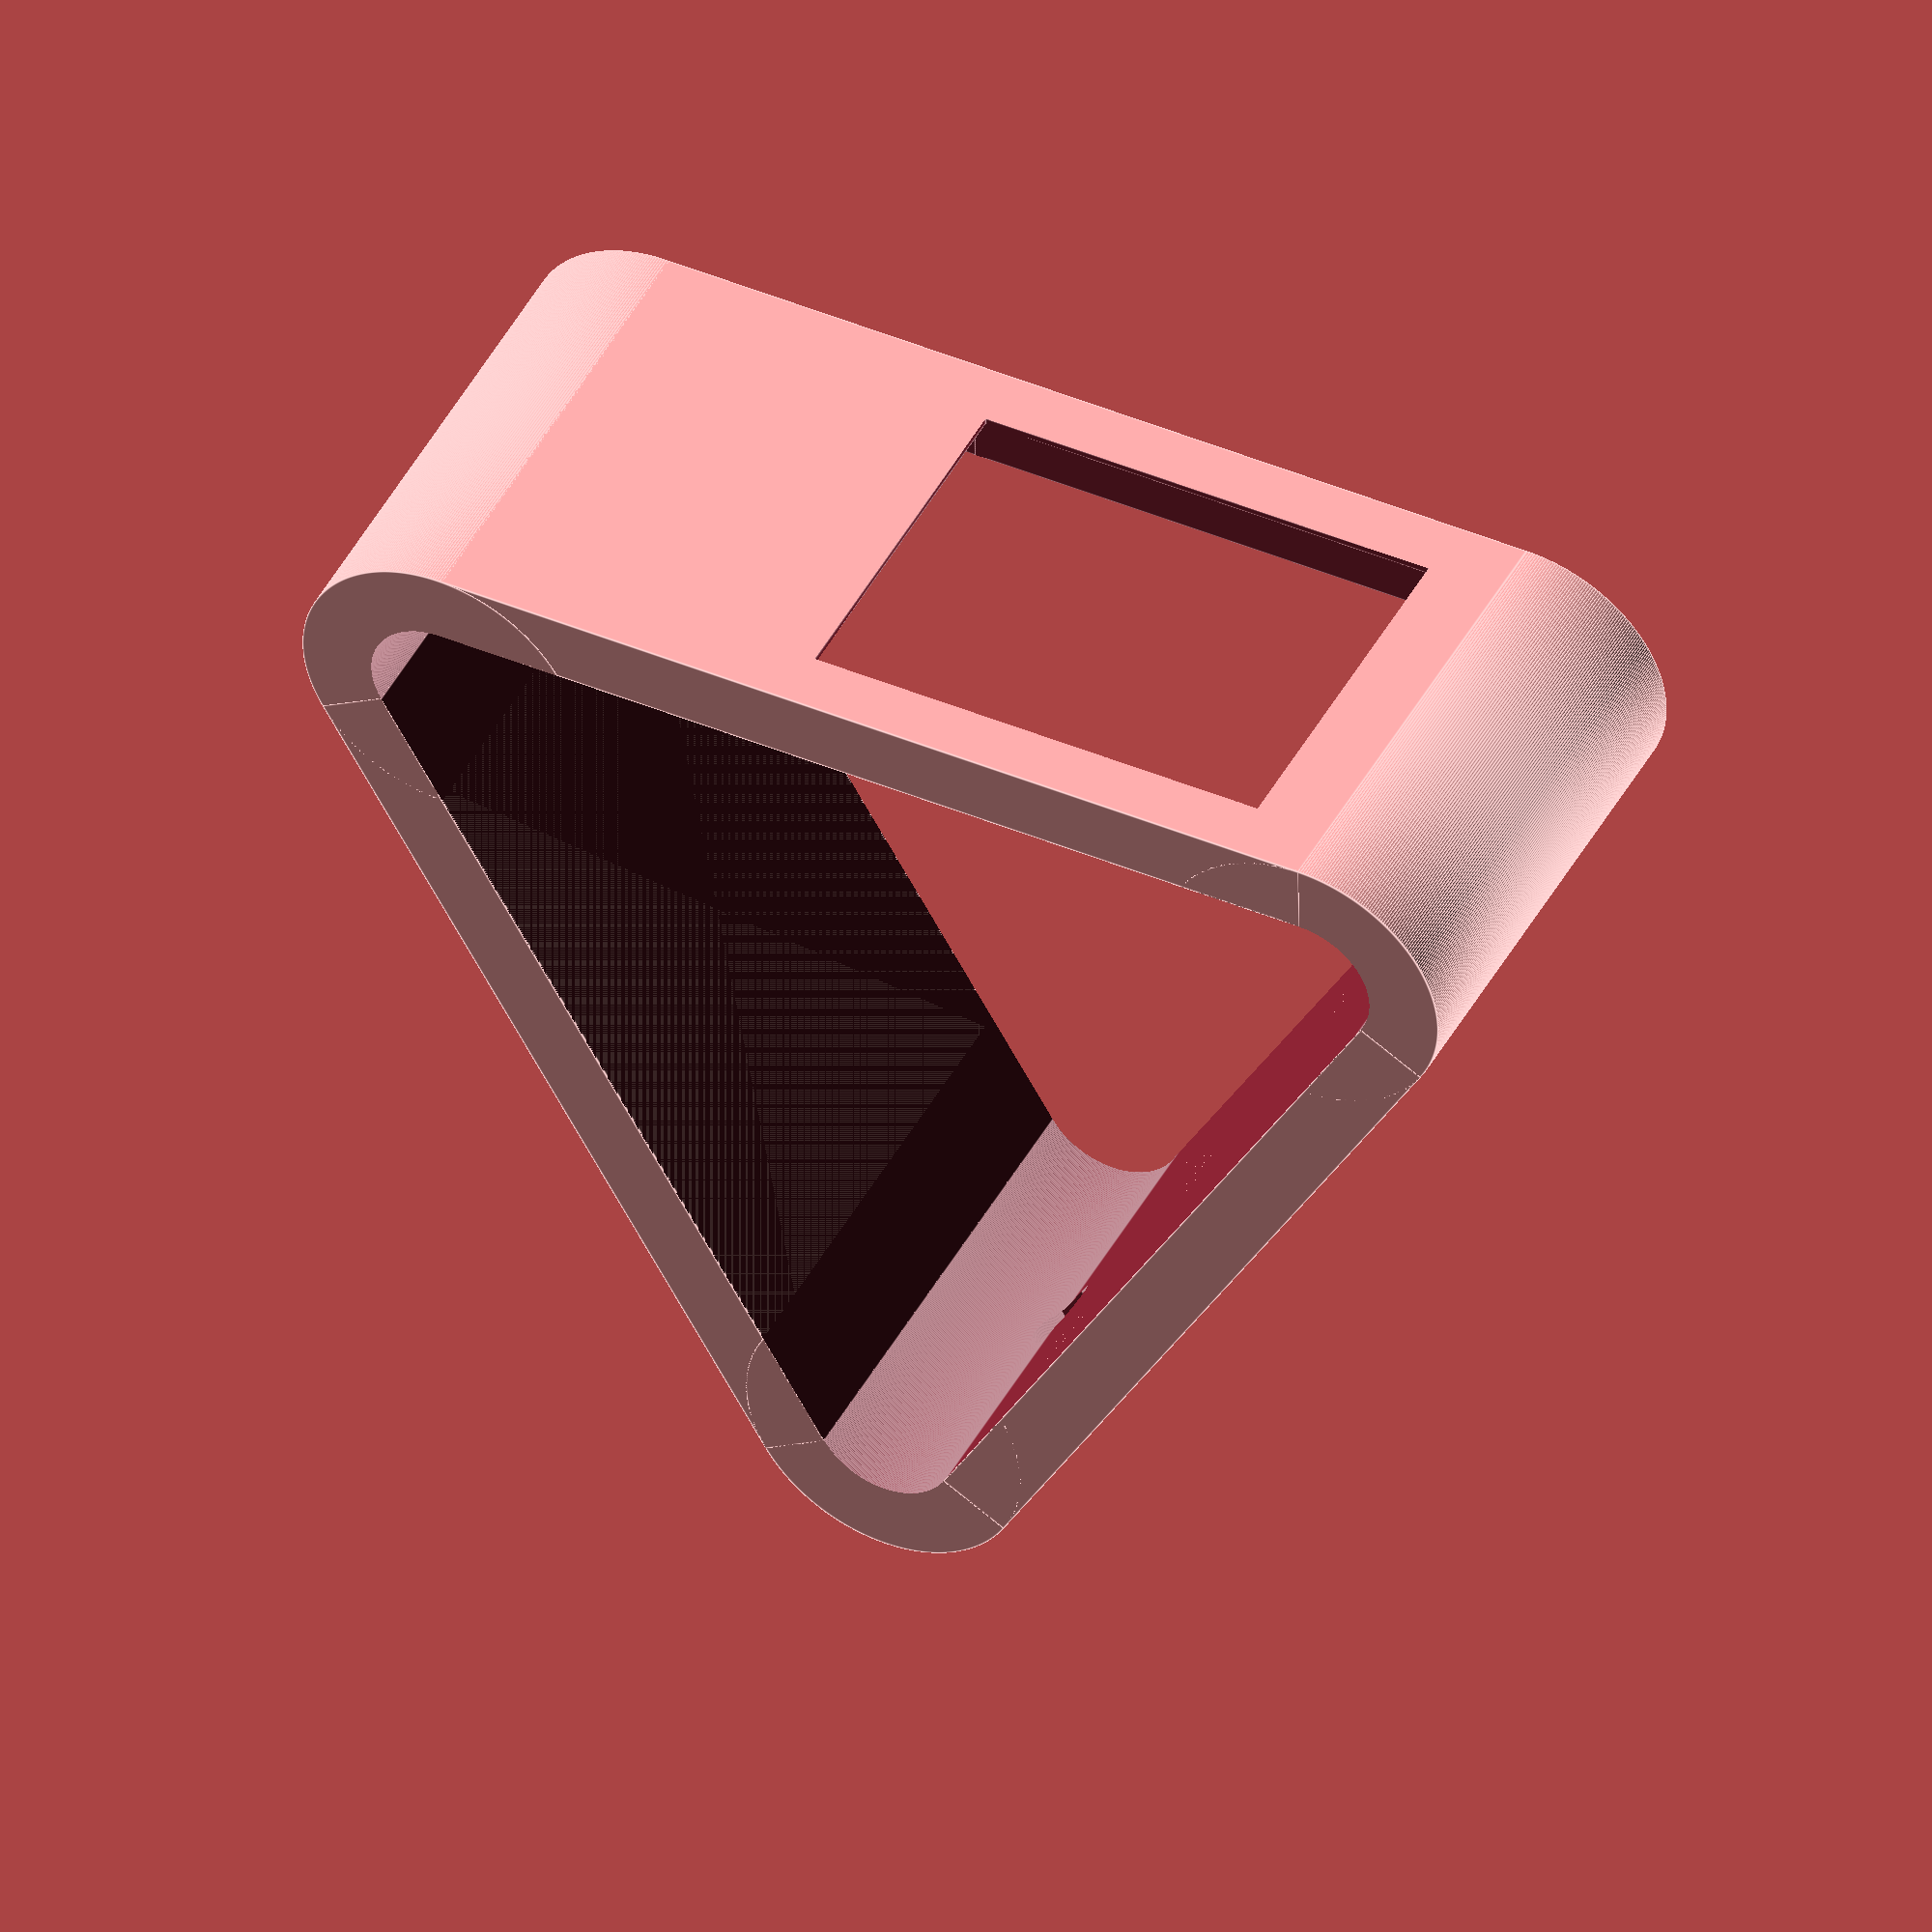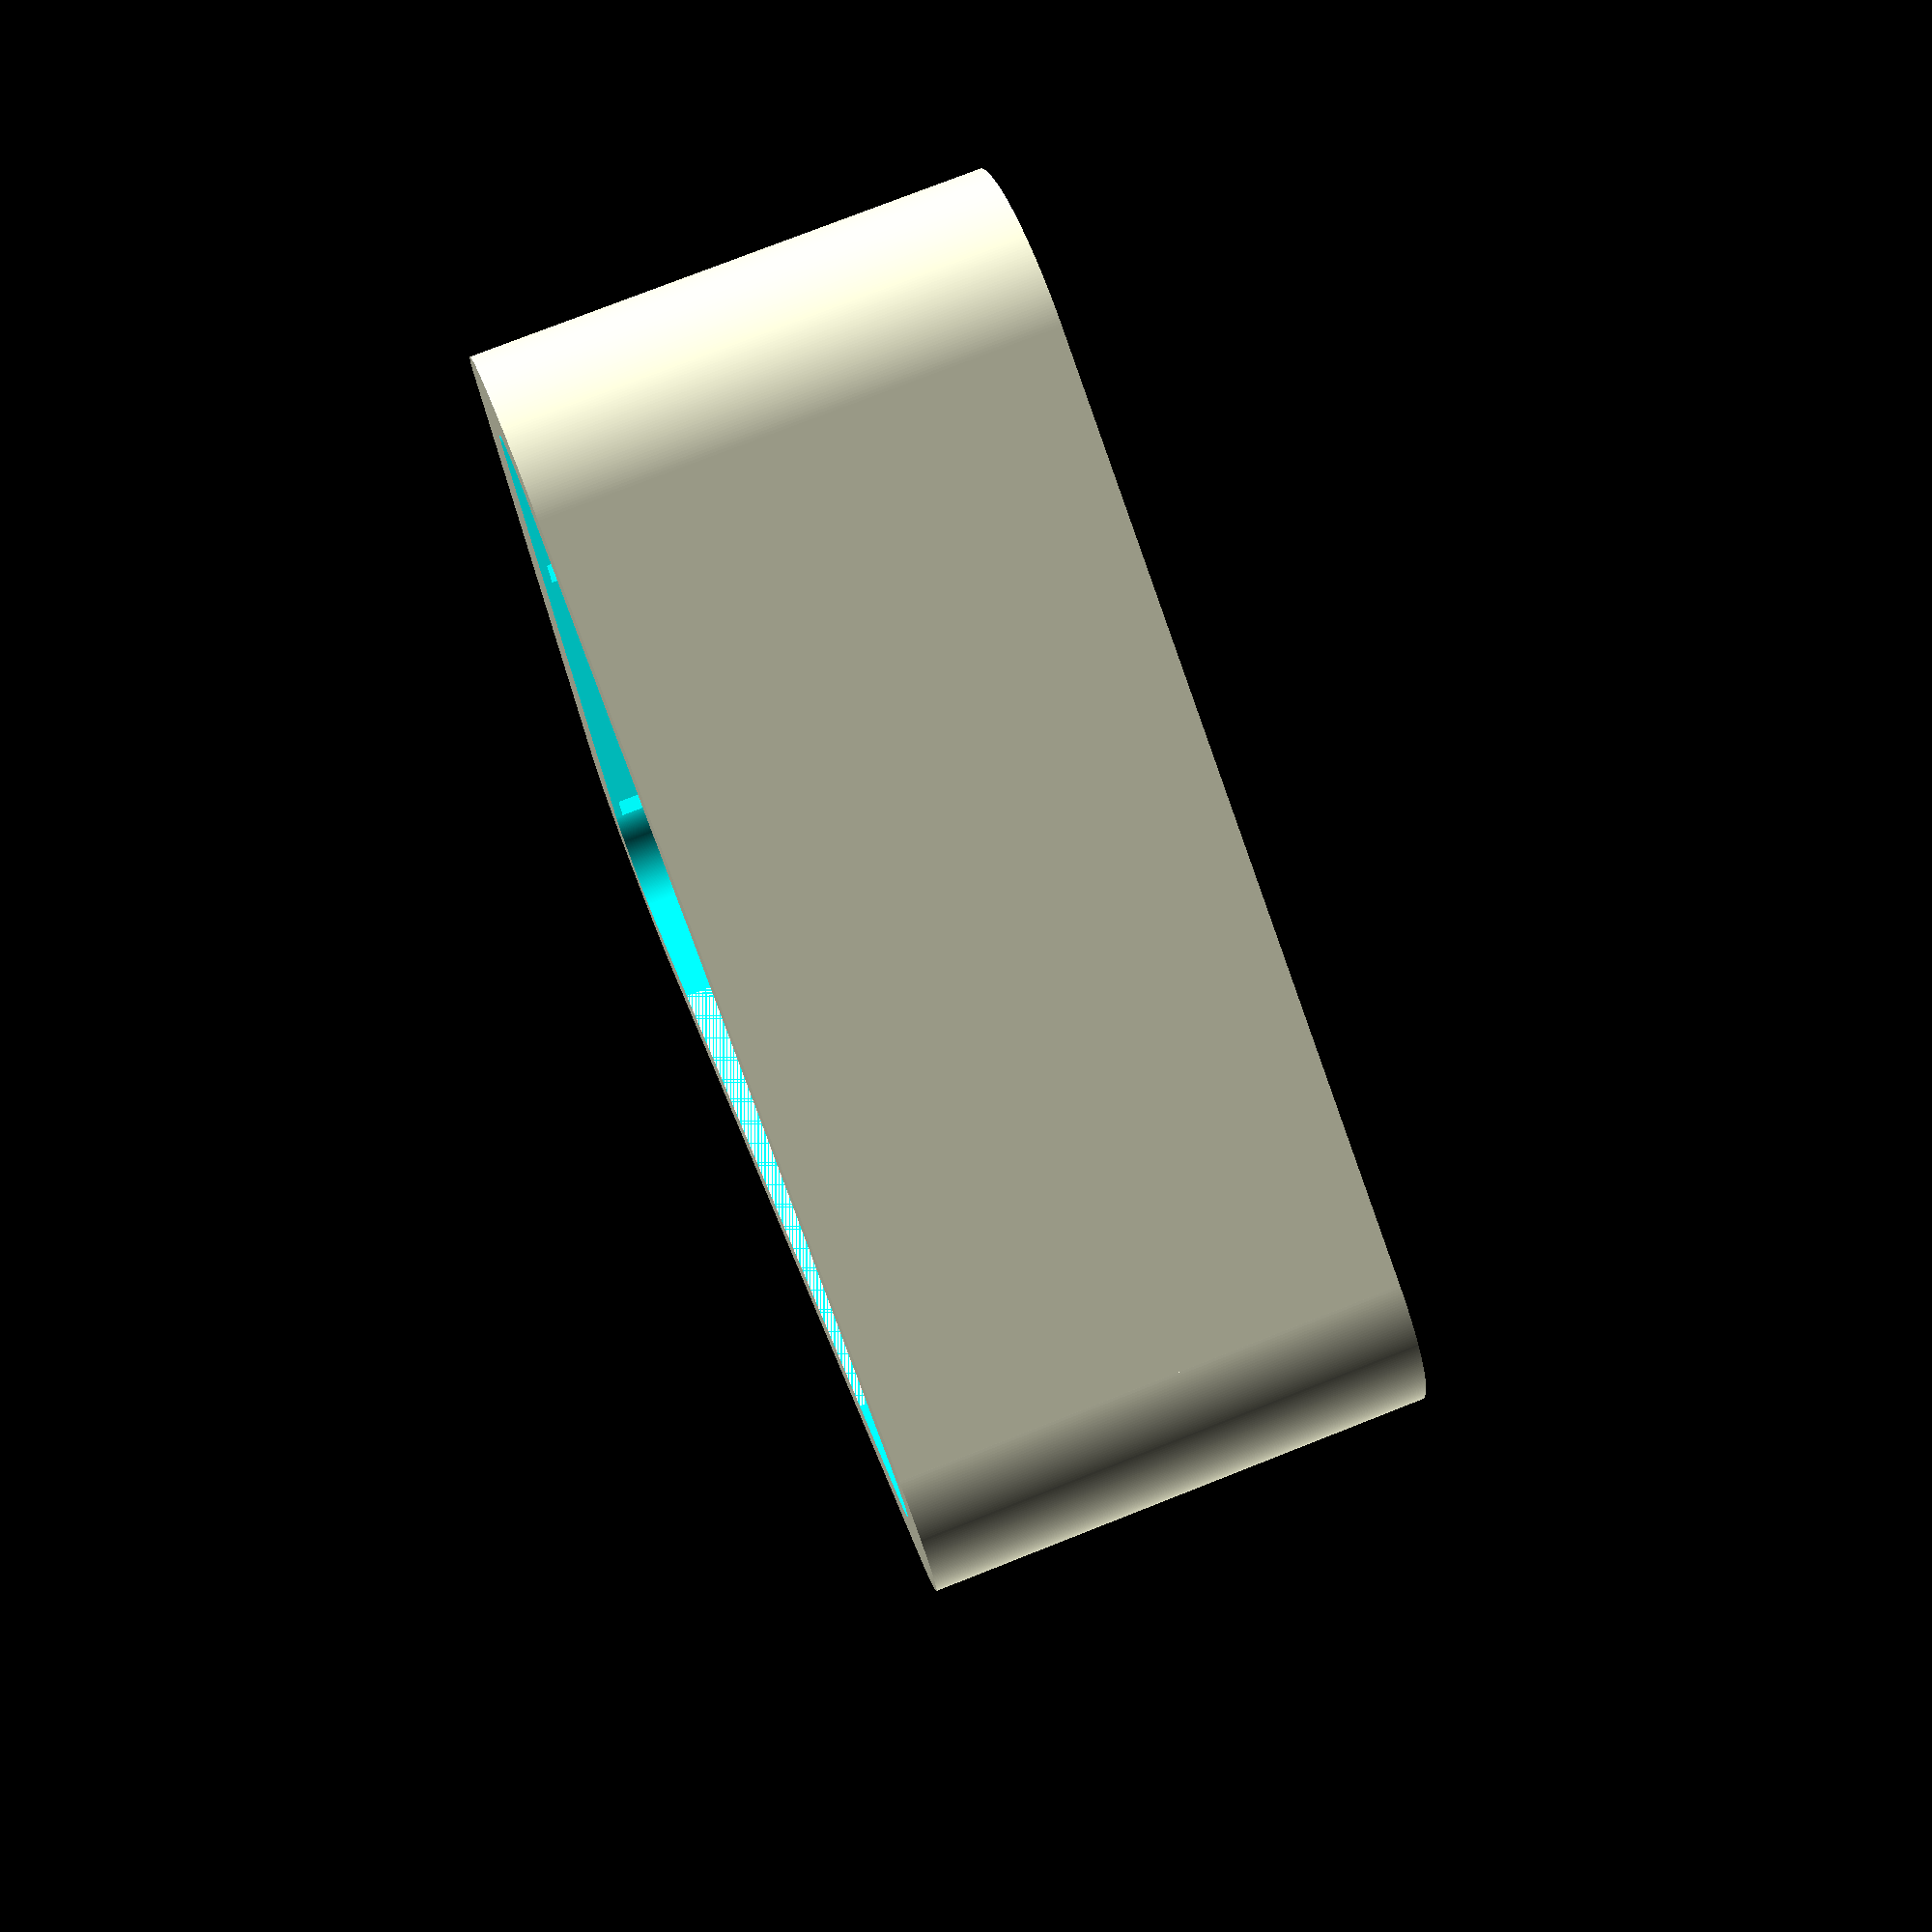
<openscad>
/*
Copyright Lindsay Watt 2022. Feel free to reuse for non-commercial purposes.
*/

$fa = 1;
$fs = 1;

radius = 100; /* 1cm thick wall */
width = 665; /* 64.5mm for PyPortal plus 1mm wall on either side */
edge_length = 1254; /* Measured height of PyPortal + USB cord */
offset = 2 * radius;

module pyportalCutout() {
    // Set depth of print
    max_depth = 102;
    mounting_hole_offset = 39;
    mounting_hole_depth = max_depth - mounting_hole_offset;
    active_screen_offset = 10; /* Original depth of 5 didn't print well */

    // Screen - full
    translate([50,0,active_screen_offset])
      cube([547,776,max_depth-active_screen_offset],false);
   
    // Screen - active area
    translate([75,101,0])
        cube([497,645,active_screen_offset+1], false);
    
    // Mounting holes
    // add extra unit to combine shapes
    translate([0,0,mounting_hole_offset])
      cube([51,53,mounting_hole_depth], false);
    translate([595,0,mounting_hole_offset])
      cube([50,53,mounting_hole_depth], false);
    translate([0,831,mounting_hole_offset])
      cube([51,53,mounting_hole_depth], false);
    translate([595,831,mounting_hole_offset])
      cube([50,53,mounting_hole_depth], false);

    // Circuitboard
    translate([50,775,mounting_hole_offset])
      cube([547,459,mounting_hole_depth], false);    
}

module edge(r,w,e) {
    difference() {
        cylinder(r=2*r,h=w);
        translate([0,0,-w/2]) /* eliminate undefined edges */
            cylinder(r=r, h=2*w)
        ;
    };
    translate([0,-2*r,0])
        cube([e,r,w],center=false);
    
};

module outerShell(r,w,e) {
    edge(r, w, e);

    translate([e,0,0])
        rotate([0,0,120])
            edge(r, w, e);

    translate([e/2,e*sin(60),0])
        rotate([0,0,240])
            edge(r, w, e);
    
};


module innerGap(r,w,e,o) {
    translate([0,0,-o/2])
        linear_extrude(height = w+o)
            polygon( points=[[0,0],[e,0],[e/2,e*sin(60)], [0,0]] );

    translate([0,-r,-o/2])
            cube([e,r+1,w+o],center=false);
            
    rotate([0,0,60])
        translate([0,-1,-o/2]) /* -1 to eliminate exact edges */
            cube([e,r+1,w+o],center=false);

    translate([e,0,0])
        rotate([0,0,120])
            translate([0,-r,-o/2])
                cube([e,r+1,w+o],center=false);

};


module shell(r,w,e, o) {
    difference(){
            outerShell(r, w, e);
            innerGap(r, w, e, o);
    };    
};

module withPortal(r,w,e,o) {
    difference(){
        shell(r, w, e, o);
        rotate([0,-90,270])
            /* 1mm wall so need to offset */
            translate([10,0,-201])
                pyportalCutout();
    };
};


module plug() {
    cylinder(r=31,h=200);
    translate([0,-31,0])
        cube([53,62,200]);
    translate([53,0,0])
        cylinder(r=31,h=200);    
};

difference(){
    withPortal(radius, width, edge_length, offset);
    rotate([0,0,90])
        rotate([90,0,0])
        rotate([0,-60,0])
        translate([0,width/2,0])
        translate([1000,0,-850])
    plug();    
};






/*edge(radius, width, edge_length);*/
/*outerShell(radius, width, edge_length);
innerGap(radius, width, edge_length, offset);*/
</openscad>
<views>
elev=315.3 azim=179.0 roll=26.6 proj=o view=edges
elev=103.2 azim=97.0 roll=291.5 proj=p view=solid
</views>
